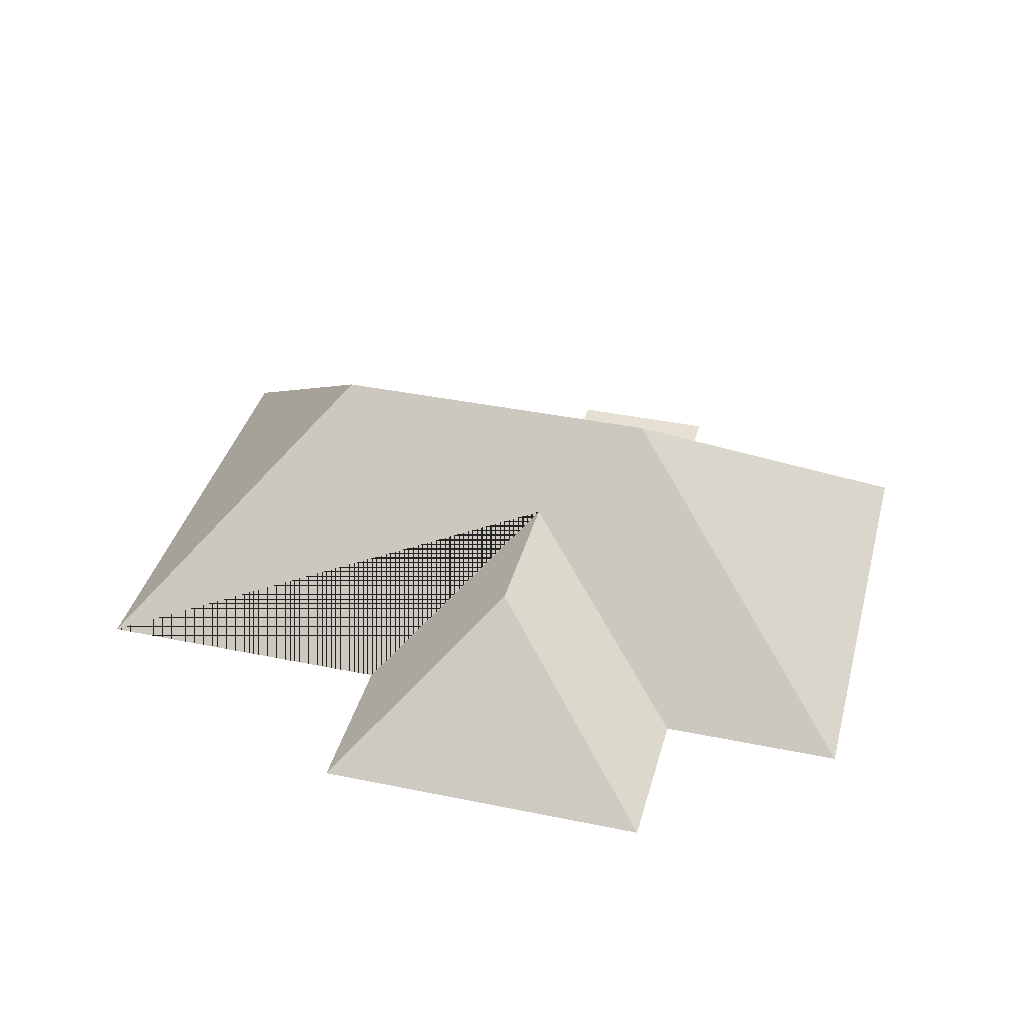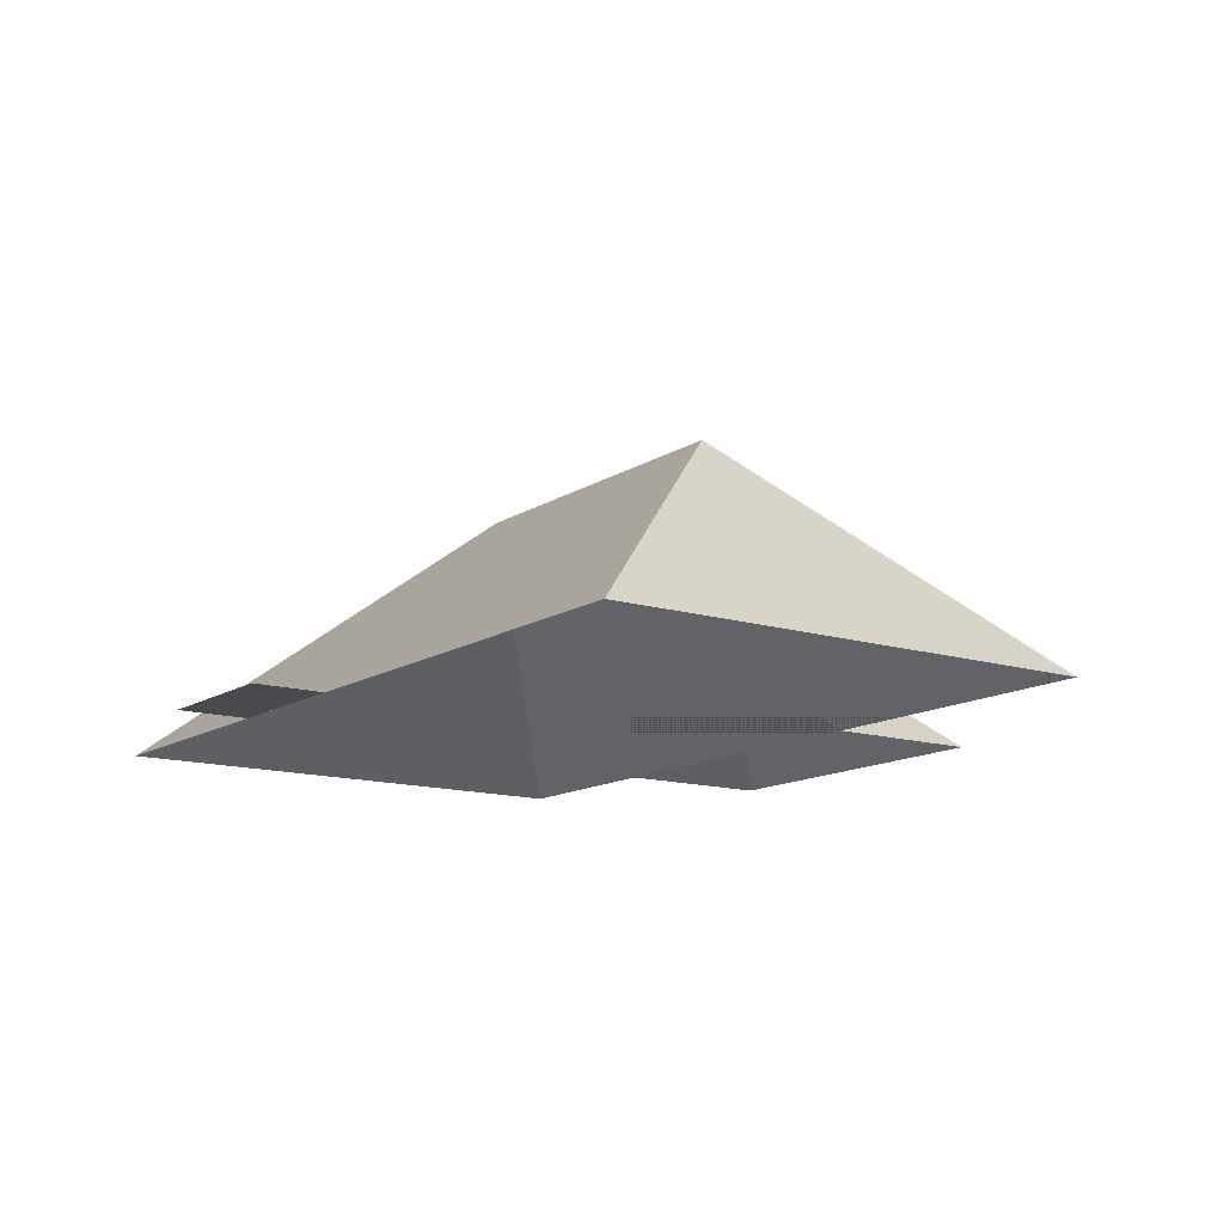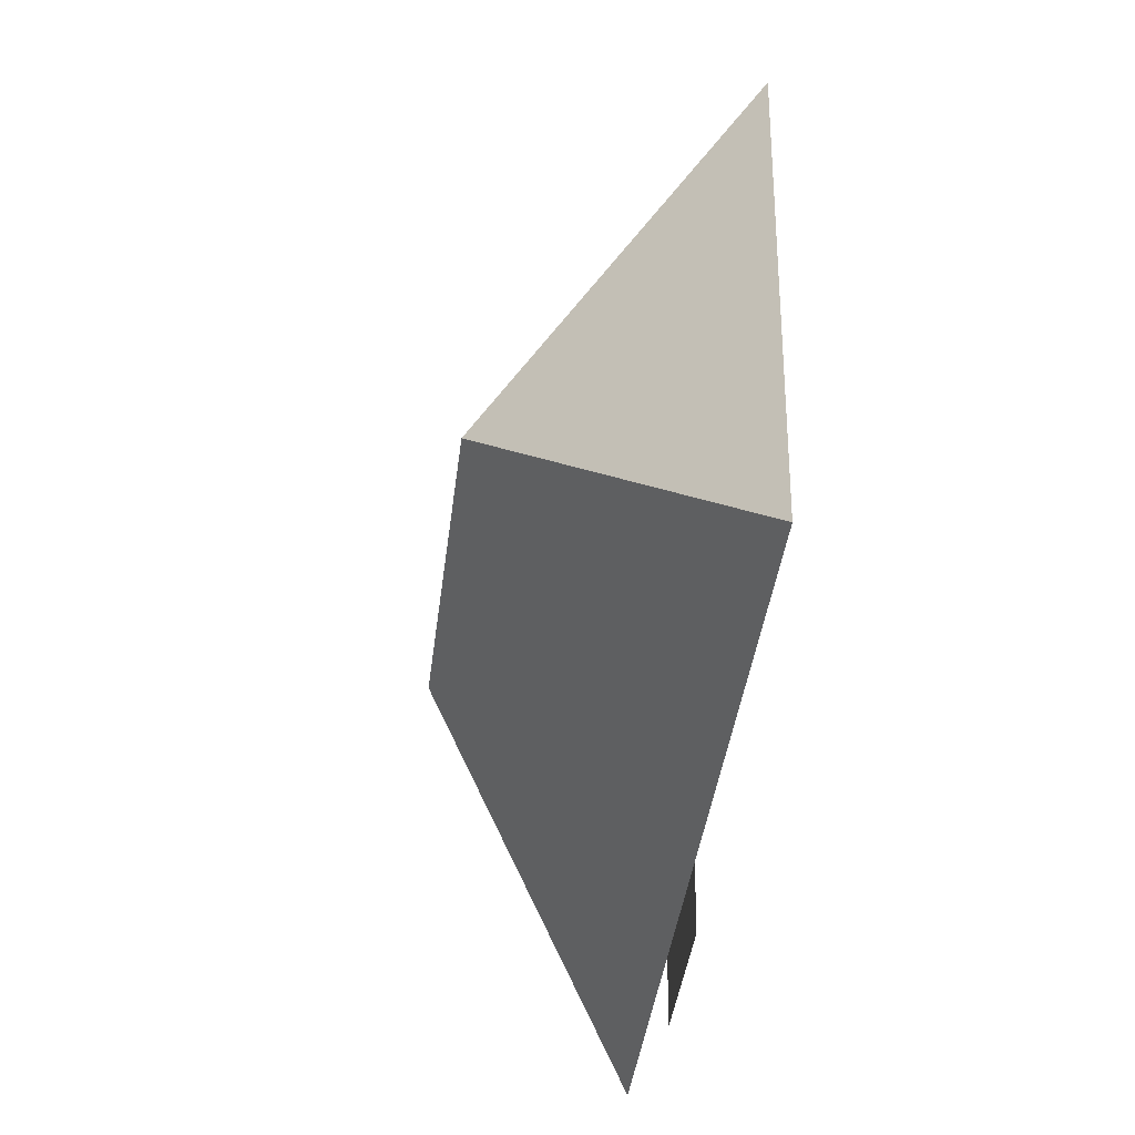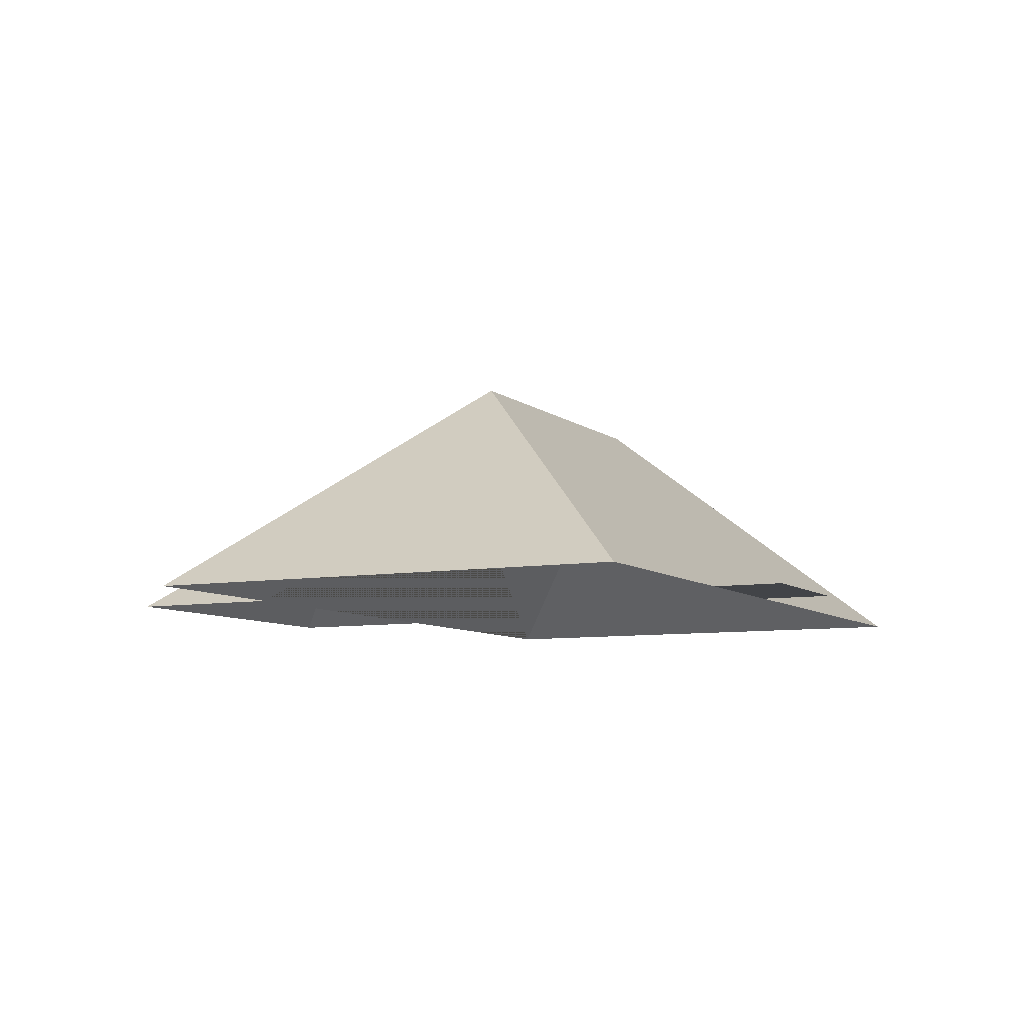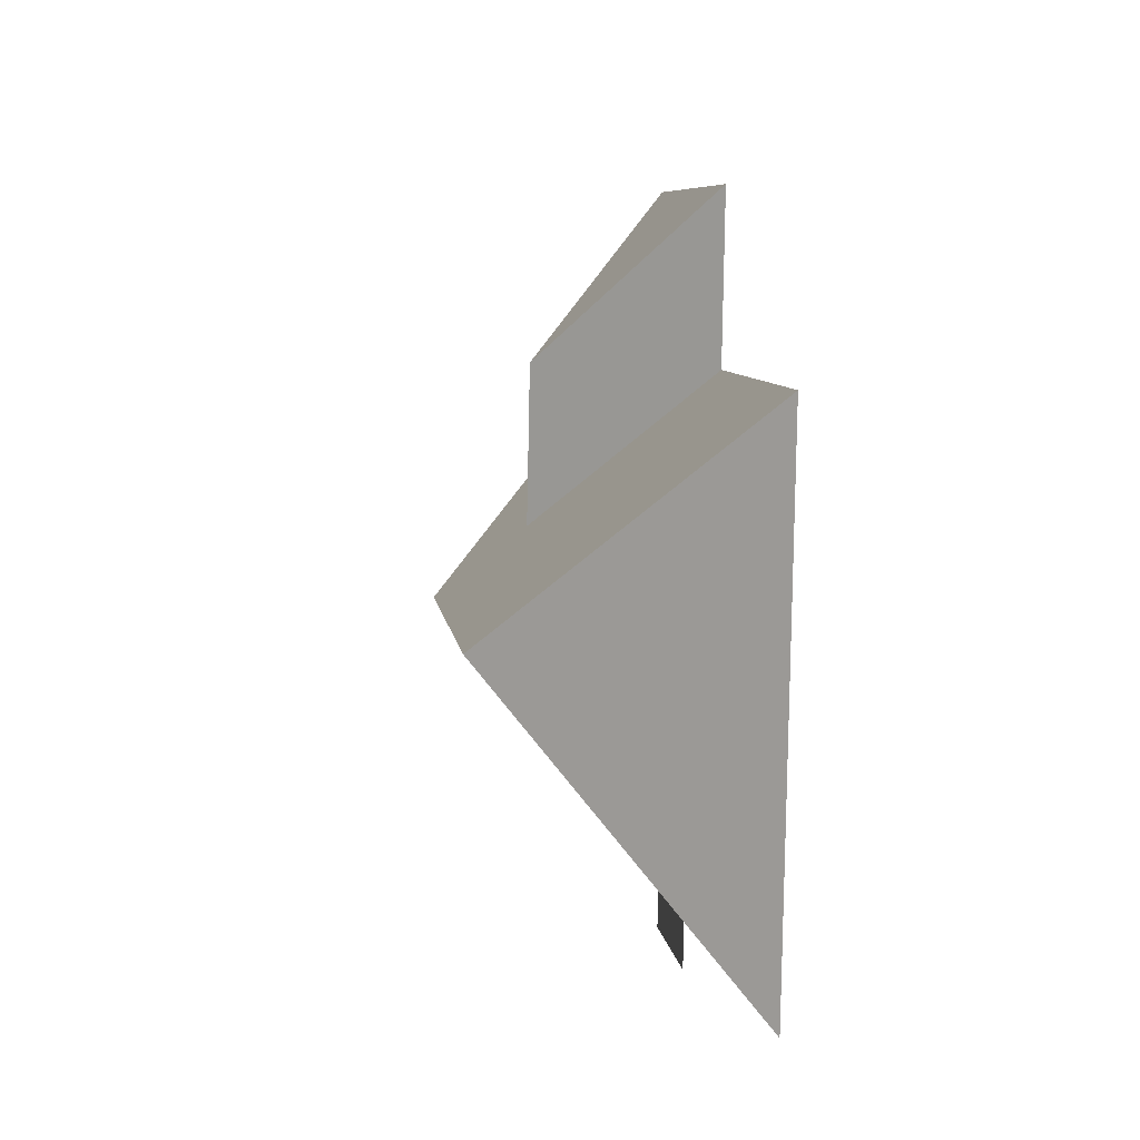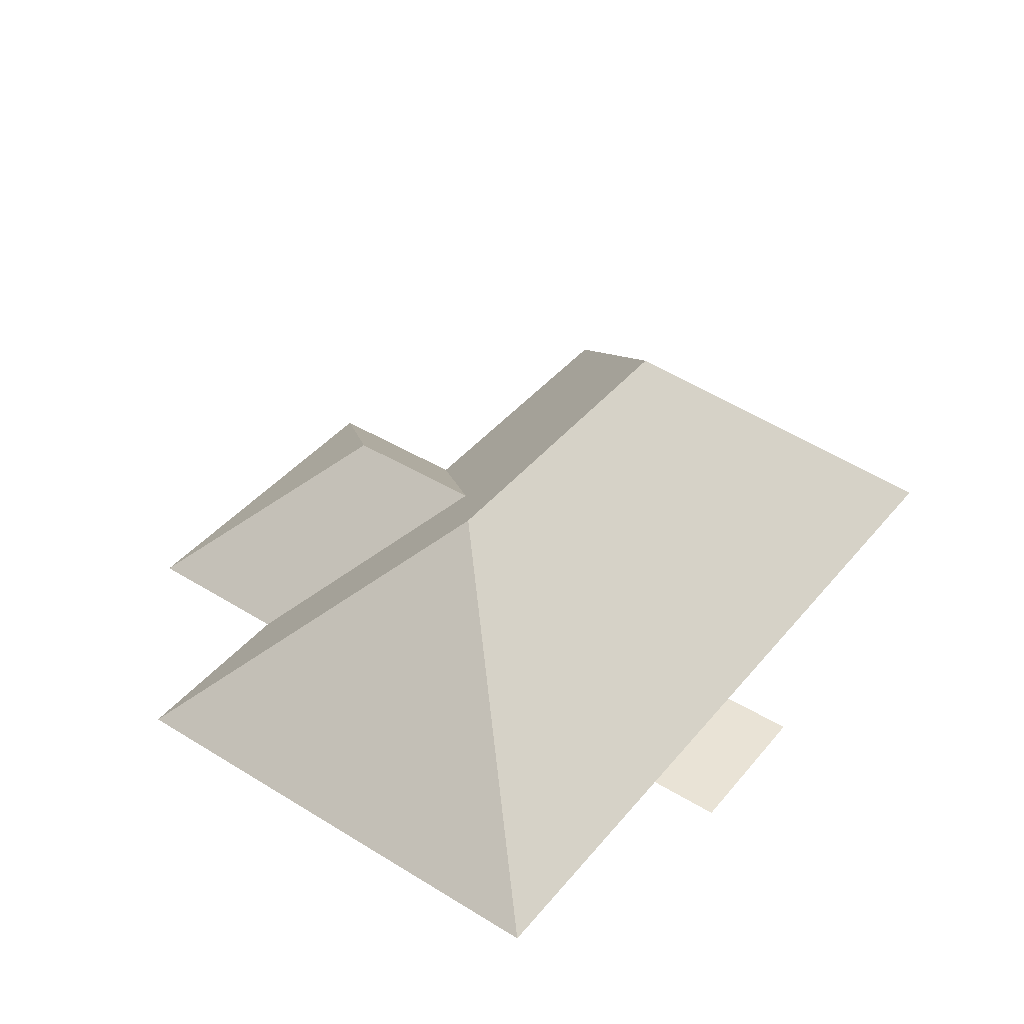
<metadata>
{"format":"obj","ext":"obj","renderer":"f3d","projection":"perspective","resolution":1024,"background":"white","views":[{"elev":38.3,"azim":6.8,"up":"+Y"},{"elev":-13.3,"azim":-133.0,"up":"+Y"},{"elev":-48.5,"azim":-97.1,"up":"+Z"},{"elev":-7.8,"azim":108.8,"up":"+Y"},{"elev":-0.5,"azim":-97.2,"up":"+Z"},{"elev":42.3,"azim":118.5,"up":"+Y"}]}
</metadata>
<code>
o CG10_500_043073_0030_roof
v 288.7 75 -205.3
v 268 75 -54.32
v 205.2 75 -13.77
v 212.1 75 -61.97
v 211.9 75 -215.7
v 214.9 75 -237.6
v 195.6 145 -136.6
v 162.2 121 -116.3
v 155.8 120.8 -70.46
v 166 75 -222
v 169 75 -243.9
v 108.4 75 -76.14
v 101.8 75 -27.9
v 91.22 145 -150.8
v 34.59 75 -240
v 13.96 75 -89.04
v 288.7 0 -205.3
v 268 0 -54.32
v 212.1 0 -61.97
v 205.2 0 -13.77
v 101.8 0 -27.9
v 108.4 0 -76.14
v 13.96 0 -89.04
v 34.59 0 -240
v 166 0 -222
v 169 0 -243.9
v 214.9 0 -237.6
v 211.9 0 -215.7
f 13 3 9
f 13 12 8 9
f 9 3 4 8
f 2 1 7
f 16 12 8 4 2 7 14
f 15 16 14
f 15 14 7 1 5 10
f 10 11 6 5

</code>
